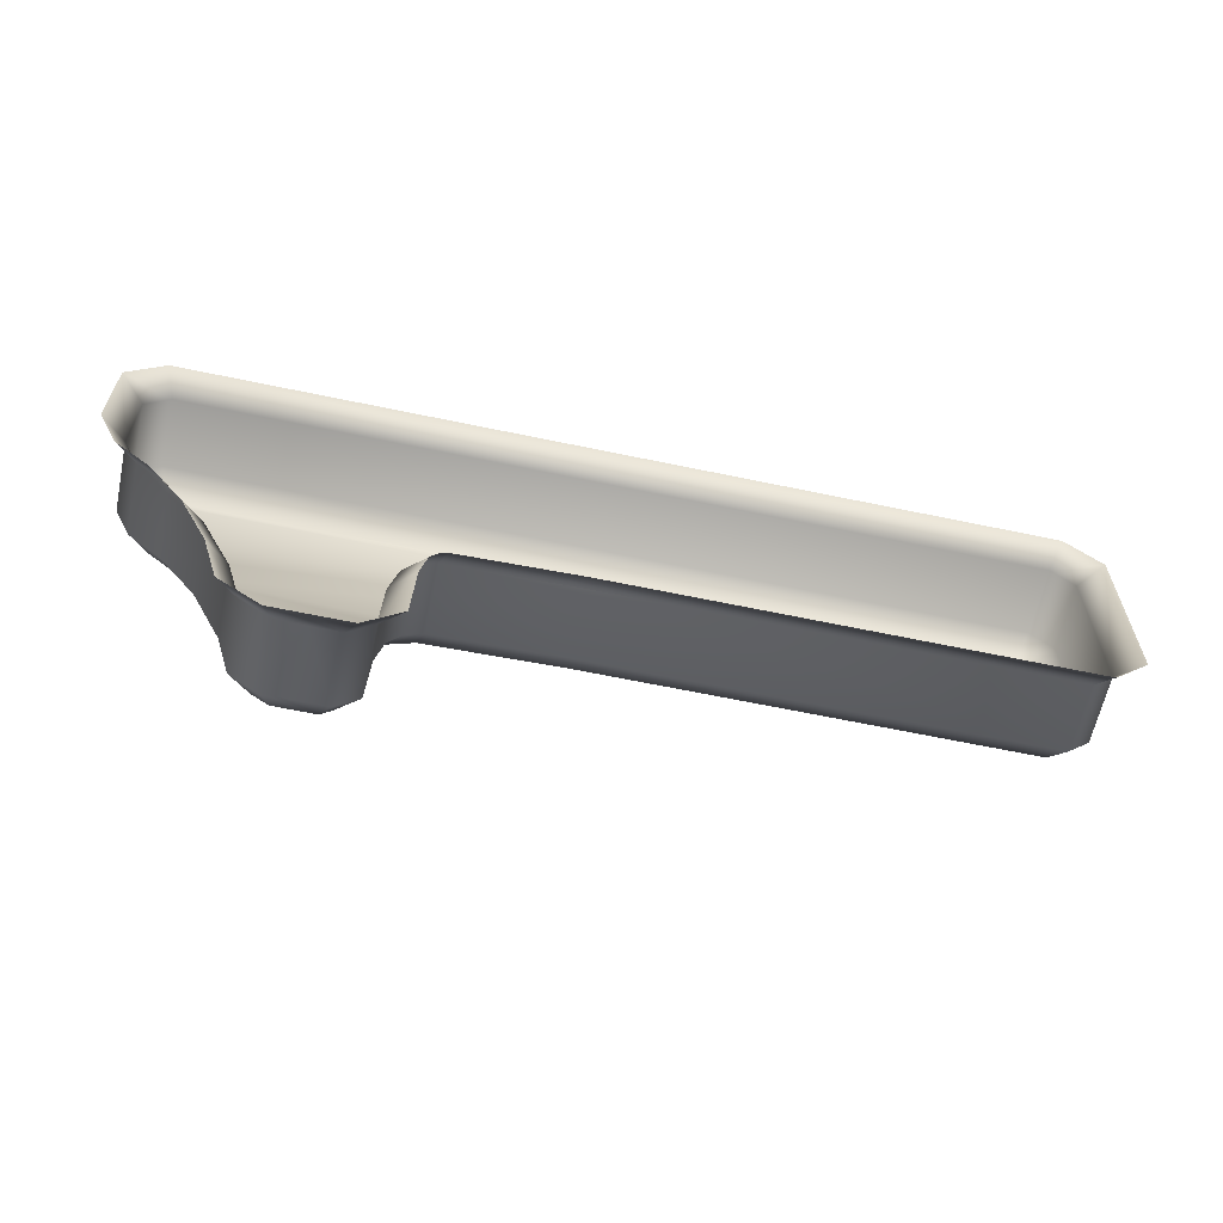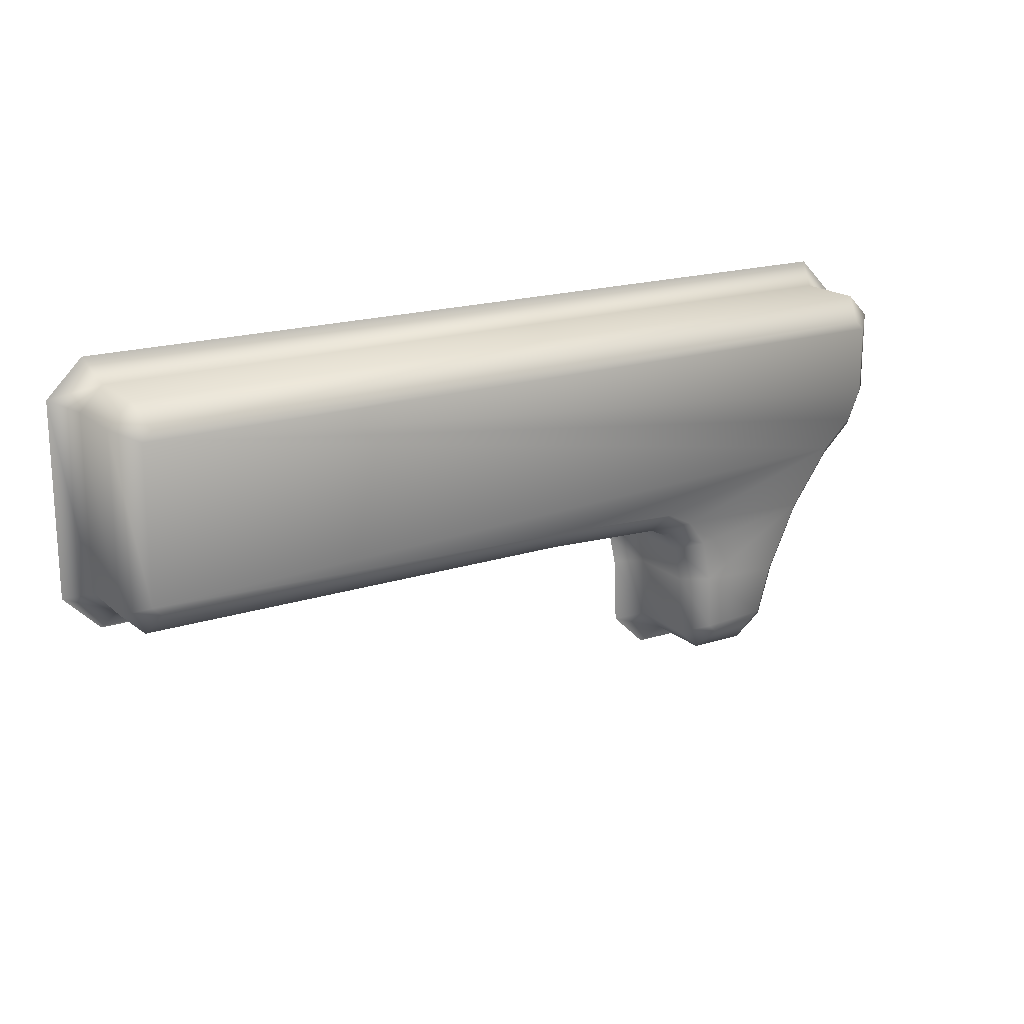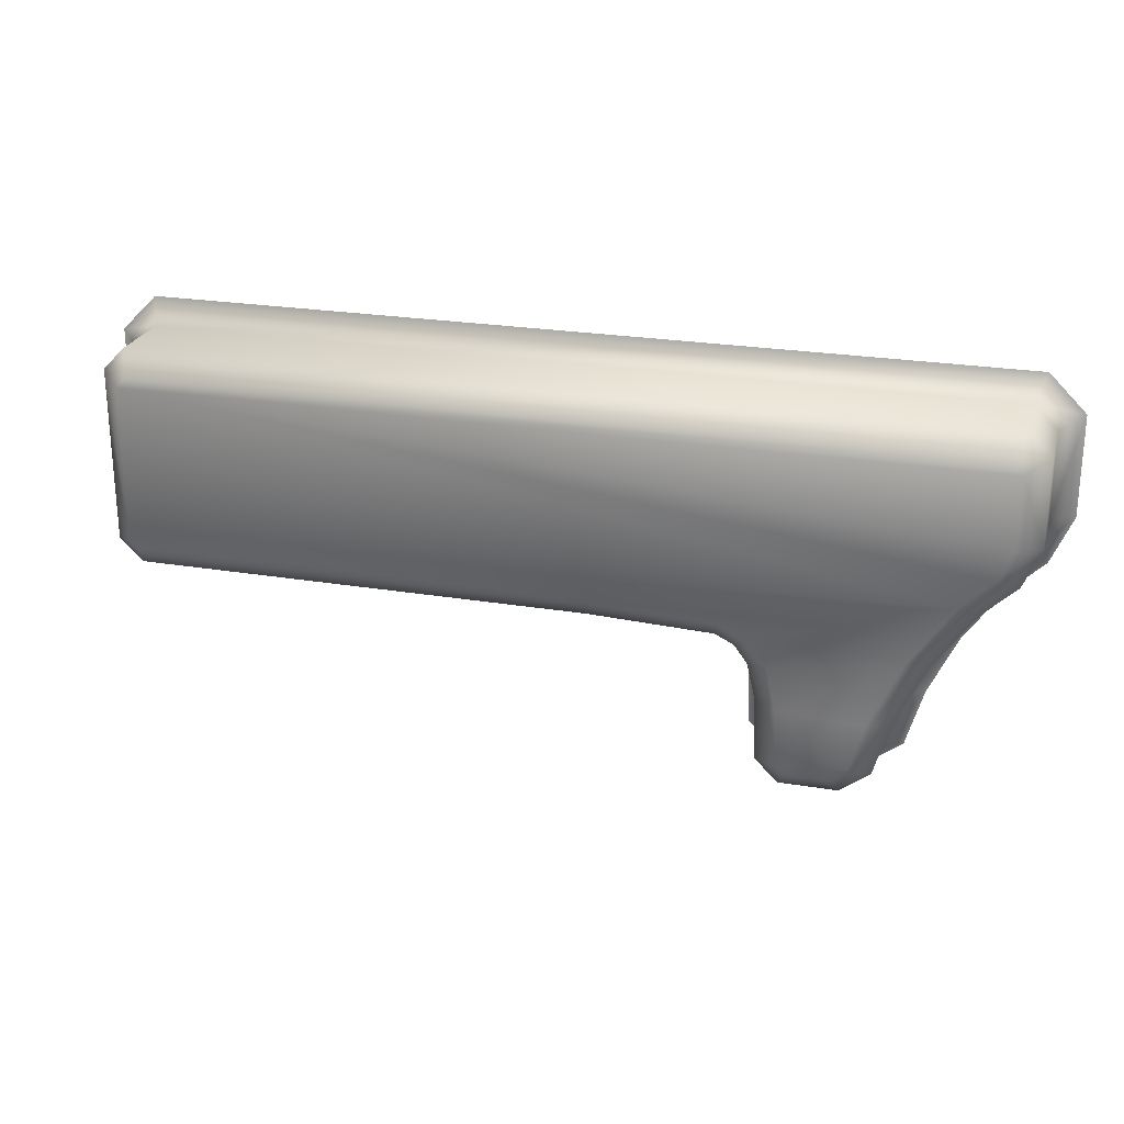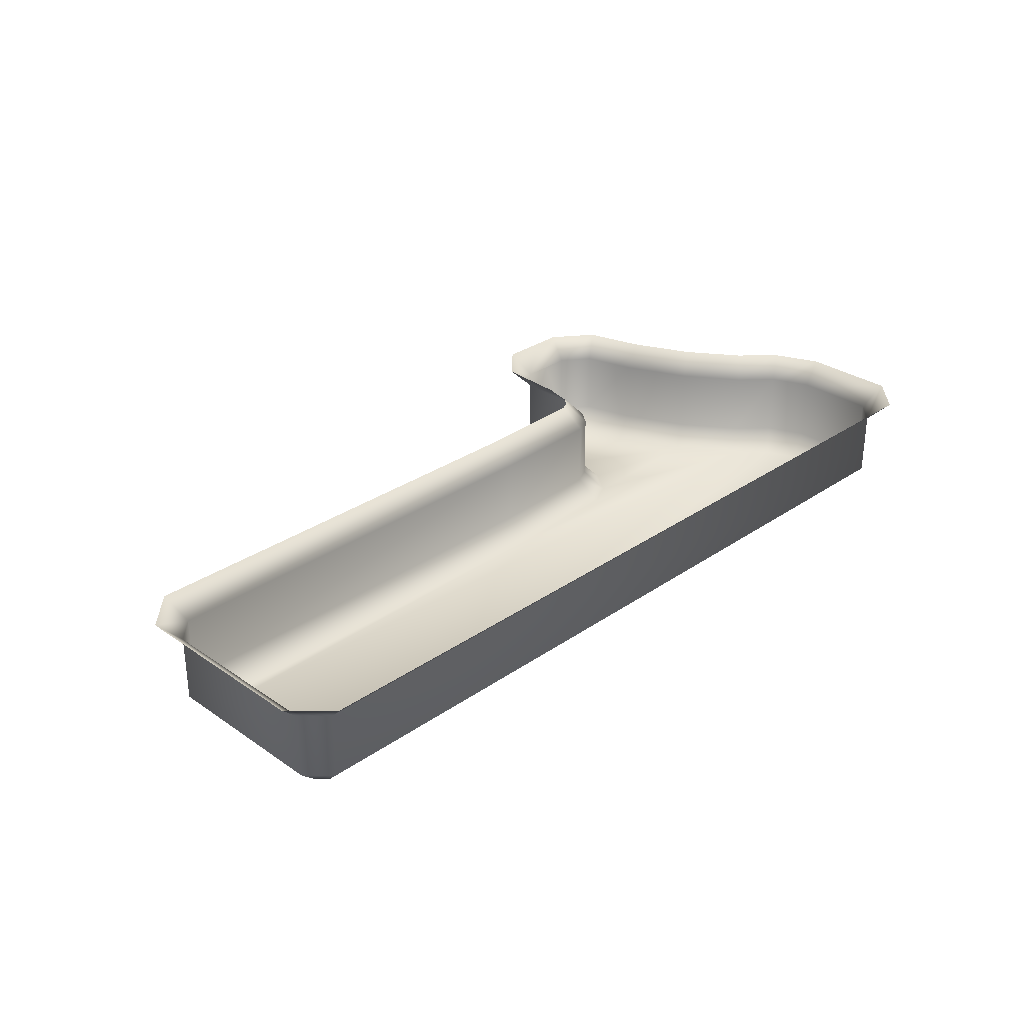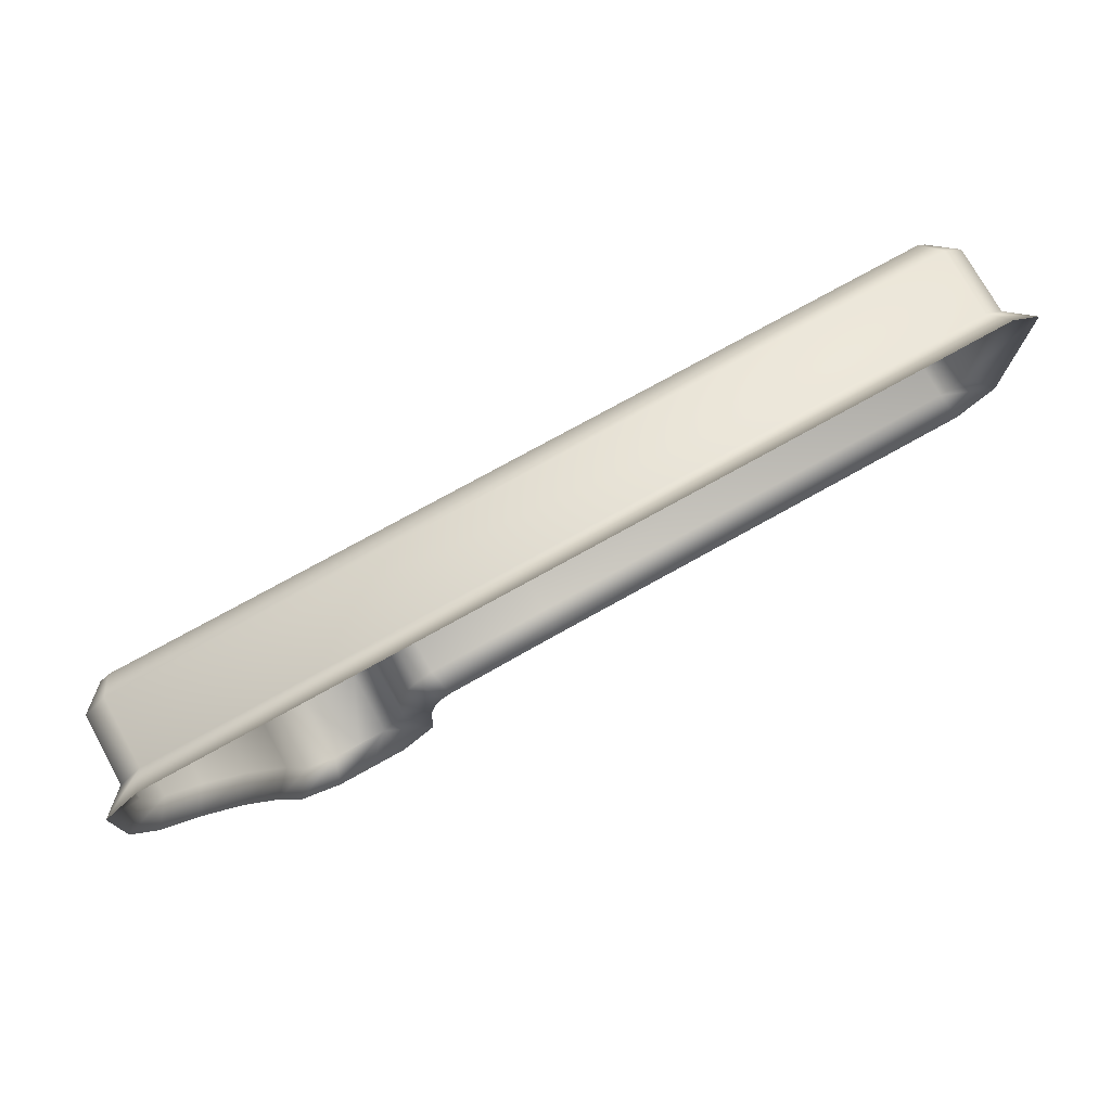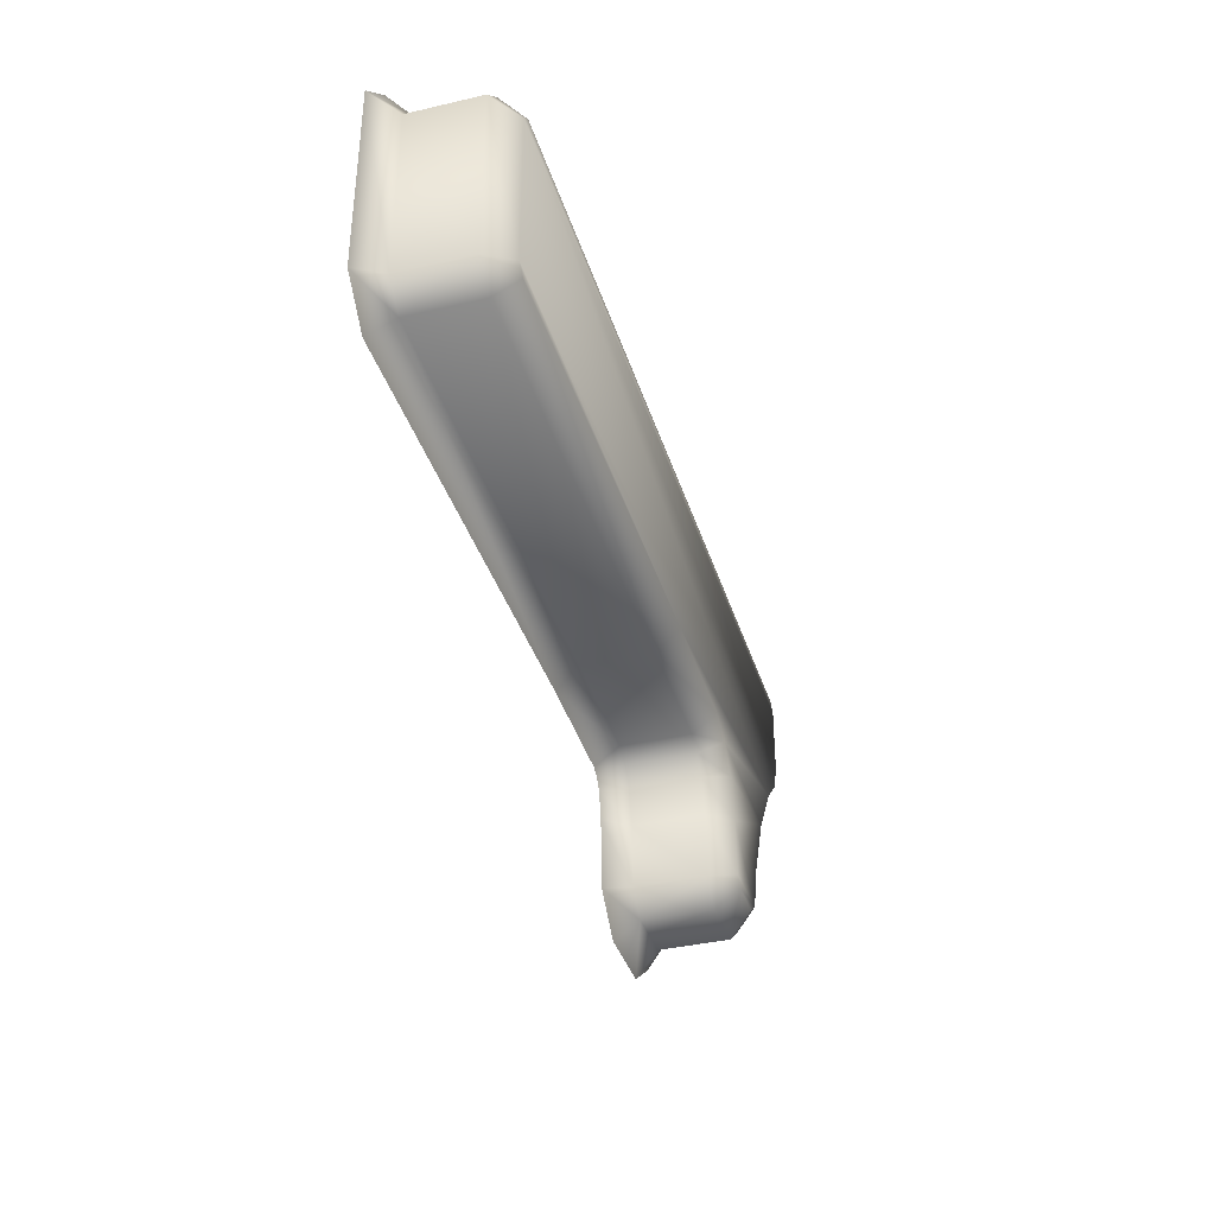
<metadata>
{"format":"obj","ext":"obj","renderer":"f3d","projection":"perspective","resolution":1024,"background":"white","views":[{"elev":-62.2,"azim":167.9,"up":"+Z"},{"elev":18.4,"azim":-32.1,"up":"+Z"},{"elev":24.2,"azim":15.4,"up":"+Z"},{"elev":30.2,"azim":-45.1,"up":"+Y"},{"elev":75.2,"azim":150.9,"up":"+Z"},{"elev":-37.4,"azim":-73.5,"up":"+Z"}]}
</metadata>
<code>
o #ID1002
v 0.1661 -0.2053 -0.1366
v 0.1568 -0.2058 -0.1362
v 0.1566 -0.2053 -0.1366
v 0.1661 -0.2058 -0.1362
v 0.1661 -0.2058 -0.1362
v 0.1661 -0.2053 -0.1366
v 0.1568 -0.2058 -0.1362
v 0.1566 -0.2053 -0.1366
v 0.1688 -0.2058 -0.1363
v 0.1687 -0.2053 -0.1368
v 0.1688 -0.2058 -0.1363
v 0.1687 -0.2053 -0.1368
v 0.1715 -0.2058 -0.1391
v 0.1702 -0.2058 -0.1394
v 0.1711 -0.2058 -0.1394
v 0.17 -0.2058 -0.1392
v 0.17 -0.2058 -0.138
v 0.1718 -0.2058 -0.1381
v 0.1724 -0.2058 -0.1366
v 0.1698 -0.2058 -0.1371
v 0.1694 -0.2058 -0.1366
v 0.1733 -0.2058 -0.1354
v 0.1566 -0.2058 -0.136
v 0.1566 -0.2058 -0.1327
v 0.174 -0.2058 -0.1348
v 0.1743 -0.2058 -0.1342
v 0.1743 -0.2058 -0.1327
v 0.1741 -0.2058 -0.1325
v 0.1568 -0.2058 -0.1325
v 0.1566 -0.2058 -0.136
v 0.1568 -0.2058 -0.1325
v 0.1741 -0.2058 -0.1325
v 0.1566 -0.2058 -0.1327
v 0.1743 -0.2058 -0.1327
v 0.1743 -0.2058 -0.1342
v 0.174 -0.2058 -0.1348
v 0.1733 -0.2058 -0.1354
v 0.1694 -0.2058 -0.1366
v 0.1724 -0.2058 -0.1366
v 0.1698 -0.2058 -0.1371
v 0.17 -0.2058 -0.138
v 0.1718 -0.2058 -0.1381
v 0.1715 -0.2058 -0.1391
v 0.17 -0.2058 -0.1392
v 0.1702 -0.2058 -0.1394
v 0.1711 -0.2058 -0.1394
v 0.1561 -0.2053 -0.1362
v 0.1561 -0.2053 -0.1362
v 0.1661 -0.2039 -0.1366
v 0.1566 -0.2039 -0.1366
v 0.1661 -0.2039 -0.1366
v 0.1566 -0.2039 -0.1366
v 0.1691 -0.2053 -0.1369
v 0.1691 -0.2053 -0.1369
v 0.1687 -0.2039 -0.1368
v 0.1687 -0.2039 -0.1368
v 0.1743 -0.2053 -0.132
v 0.1566 -0.2053 -0.132
v 0.1743 -0.2053 -0.132
v 0.1566 -0.2053 -0.132
v 0.1561 -0.2053 -0.1325
v 0.1561 -0.2053 -0.1325
v 0.1693 -0.2053 -0.1373
v 0.1693 -0.2053 -0.1373
v 0.1695 -0.2053 -0.1381
v 0.1695 -0.2053 -0.1381
v 0.1696 -0.2053 -0.1394
v 0.1696 -0.2053 -0.1394
v 0.1701 -0.2053 -0.1399
v 0.1701 -0.2053 -0.1399
v 0.1713 -0.2053 -0.1399
v 0.1713 -0.2053 -0.1399
v 0.1719 -0.2053 -0.1394
v 0.1719 -0.2053 -0.1394
v 0.1722 -0.2053 -0.1383
v 0.1722 -0.2053 -0.1383
v 0.1729 -0.2053 -0.1369
v 0.1729 -0.2053 -0.1369
v 0.1737 -0.2053 -0.1357
v 0.1737 -0.2053 -0.1357
v 0.1744 -0.2053 -0.1351
v 0.1744 -0.2053 -0.1351
v 0.1747 -0.2053 -0.1343
v 0.1747 -0.2053 -0.1343
v 0.1747 -0.2053 -0.1325
v 0.1747 -0.2053 -0.1325
v 0.1561 -0.2039 -0.1362
v 0.1561 -0.2039 -0.1362
v 0.1661 -0.2034 -0.1371
v 0.1564 -0.2034 -0.1371
v 0.1661 -0.2034 -0.1371
v 0.1564 -0.2034 -0.1371
v 0.1691 -0.2039 -0.1369
v 0.1691 -0.2039 -0.1369
v 0.1686 -0.2034 -0.1372
v 0.1686 -0.2034 -0.1372
v 0.1566 -0.2039 -0.132
v 0.1743 -0.2039 -0.132
v 0.1743 -0.2039 -0.132
v 0.1566 -0.2039 -0.132
v 0.1561 -0.2039 -0.1325
v 0.1561 -0.2039 -0.1325
v 0.1693 -0.2039 -0.1373
v 0.1693 -0.2039 -0.1373
v 0.1695 -0.2039 -0.1381
v 0.1695 -0.2039 -0.1381
v 0.1696 -0.2039 -0.1394
v 0.1696 -0.2039 -0.1394
v 0.1701 -0.2039 -0.1399
v 0.1701 -0.2039 -0.1399
v 0.1707 -0.2039 -0.1399
v 0.1713 -0.2039 -0.1399
v 0.1713 -0.2039 -0.1399
v 0.1707 -0.2039 -0.1399
v 0.1719 -0.2039 -0.1394
v 0.1719 -0.2039 -0.1394
v 0.1722 -0.2039 -0.1383
v 0.1722 -0.2039 -0.1383
v 0.1729 -0.2039 -0.1369
v 0.1729 -0.2039 -0.1369
v 0.1737 -0.2039 -0.1357
v 0.1737 -0.2039 -0.1357
v 0.1744 -0.2039 -0.1351
v 0.1744 -0.2039 -0.1351
v 0.1747 -0.2039 -0.1343
v 0.1747 -0.2039 -0.1343
v 0.1747 -0.2039 -0.1325
v 0.1747 -0.2039 -0.1325
v 0.1556 -0.2034 -0.1364
v 0.1556 -0.2034 -0.1364
v 0.1688 -0.2034 -0.1373
v 0.1688 -0.2034 -0.1373
v 0.1745 -0.2034 -0.1315
v 0.1564 -0.2034 -0.1315
v 0.1745 -0.2034 -0.1315
v 0.1564 -0.2034 -0.1315
v 0.1556 -0.2034 -0.1323
v 0.1556 -0.2034 -0.1323
v 0.1689 -0.2034 -0.1375
v 0.1689 -0.2034 -0.1375
v 0.169 -0.2034 -0.1381
v 0.169 -0.2034 -0.1381
v 0.1691 -0.2034 -0.1396
v 0.1691 -0.2034 -0.1396
v 0.1699 -0.2034 -0.1403
v 0.1699 -0.2034 -0.1403
v 0.1707 -0.2034 -0.1403
v 0.1714 -0.2034 -0.1403
v 0.1714 -0.2034 -0.1403
v 0.1707 -0.2034 -0.1403
v 0.1723 -0.2034 -0.1397
v 0.1723 -0.2034 -0.1397
v 0.1727 -0.2034 -0.1384
v 0.1727 -0.2034 -0.1384
v 0.1733 -0.2034 -0.1371
v 0.1733 -0.2034 -0.1371
v 0.1741 -0.2034 -0.136
v 0.1741 -0.2034 -0.136
v 0.1748 -0.2034 -0.1354
v 0.1748 -0.2034 -0.1354
v 0.1752 -0.2034 -0.1344
v 0.1752 -0.2034 -0.1344
v 0.1752 -0.2034 -0.1323
v 0.1752 -0.2034 -0.1323
f 1 2 3
f 2 1 4
f 5 6 7
f 8 7 6
f 9 1 10
f 1 9 4
f 5 11 6
f 12 6 11
f 13 14 15
f 14 13 16
f 16 13 17
f 17 13 18
f 17 18 19
f 17 19 20
f 20 19 21
f 21 19 22
f 21 22 9
f 9 22 4
f 4 22 23
f 23 22 24
f 24 22 25
f 24 25 26
f 24 26 27
f 24 27 28
f 24 28 29
f 23 2 4
f 5 7 30
f 31 32 33
f 32 34 33
f 34 35 33
f 35 36 33
f 36 37 33
f 33 37 30
f 30 37 5
f 5 37 11
f 11 37 38
f 37 39 38
f 38 39 40
f 40 39 41
f 39 42 41
f 42 43 41
f 41 43 44
f 44 43 45
f 46 45 43
f 2 47 3
f 47 2 23
f 30 7 48
f 8 48 7
f 49 3 50
f 3 49 1
f 6 51 8
f 52 8 51
f 21 10 53
f 10 21 9
f 11 38 12
f 54 12 38
f 55 1 49
f 1 55 10
f 12 56 6
f 51 6 56
f 29 57 58
f 57 29 28
f 32 31 59
f 60 59 31
f 29 61 24
f 61 29 58
f 60 31 62
f 33 62 31
f 61 23 24
f 23 61 47
f 48 62 30
f 33 30 62
f 20 53 63
f 53 20 21
f 38 40 54
f 64 54 40
f 17 63 65
f 63 17 20
f 40 41 64
f 66 64 41
f 16 65 67
f 65 16 17
f 41 44 66
f 68 66 44
f 14 67 69
f 67 14 16
f 44 45 68
f 70 68 45
f 71 14 69
f 14 71 15
f 46 72 45
f 70 45 72
f 73 15 71
f 15 73 13
f 43 74 46
f 72 46 74
f 75 13 73
f 13 75 18
f 42 76 43
f 74 43 76
f 77 18 75
f 18 77 19
f 39 78 42
f 76 42 78
f 79 19 77
f 19 79 22
f 37 80 39
f 78 39 80
f 81 22 79
f 22 81 25
f 36 82 37
f 80 37 82
f 83 25 81
f 25 83 26
f 35 84 36
f 82 36 84
f 83 27 26
f 27 83 85
f 86 84 34
f 35 34 84
f 85 28 27
f 28 85 57
f 59 86 32
f 34 32 86
f 50 47 87
f 47 50 3
f 8 52 48
f 88 48 52
f 52 89 90
f 89 52 51
f 49 50 91
f 92 91 50
f 93 10 55
f 10 93 53
f 54 94 12
f 56 12 94
f 89 56 95
f 56 89 51
f 49 91 55
f 96 55 91
f 57 97 58
f 97 57 98
f 99 59 100
f 60 100 59
f 58 101 61
f 101 58 97
f 100 60 102
f 62 102 60
f 101 47 61
f 47 101 87
f 88 102 48
f 62 48 102
f 93 63 53
f 63 93 103
f 104 94 64
f 54 64 94
f 103 65 63
f 65 103 105
f 106 104 66
f 64 66 104
f 105 67 65
f 67 105 107
f 108 106 68
f 66 68 106
f 109 67 107
f 67 109 69
f 70 110 68
f 108 68 110
f 111 69 109
f 69 111 71
f 71 111 112
f 113 114 72
f 72 114 70
f 110 70 114
f 115 71 112
f 71 115 73
f 74 116 72
f 113 72 116
f 73 117 75
f 117 73 115
f 116 74 118
f 76 118 74
f 117 77 75
f 77 117 119
f 120 118 78
f 76 78 118
f 119 79 77
f 79 119 121
f 122 120 80
f 78 80 120
f 123 79 121
f 79 123 81
f 82 124 80
f 122 80 124
f 123 83 81
f 83 123 125
f 126 124 84
f 82 84 124
f 125 85 83
f 85 125 127
f 128 126 86
f 84 86 126
f 85 98 57
f 98 85 127
f 128 86 99
f 59 99 86
f 129 52 90
f 52 129 88
f 87 130 50
f 92 50 130
f 95 94 131
f 94 95 56
f 55 96 93
f 132 93 96
f 133 100 134
f 100 133 99
f 98 135 97
f 136 97 135
f 137 100 102
f 100 137 134
f 136 138 97
f 101 97 138
f 137 88 129
f 88 137 102
f 101 138 87
f 130 87 138
f 131 104 139
f 104 131 94
f 93 132 103
f 140 103 132
f 139 106 141
f 106 139 104
f 103 140 105
f 142 105 140
f 141 108 143
f 108 141 106
f 105 142 107
f 144 107 142
f 143 110 145
f 110 143 108
f 107 144 109
f 146 109 144
f 110 147 145
f 147 110 148
f 148 110 113
f 113 110 114
f 111 109 112
f 112 109 149
f 149 109 150
f 146 150 109
f 113 151 148
f 151 113 116
f 115 112 152
f 149 152 112
f 116 153 151
f 153 116 118
f 117 115 154
f 152 154 115
f 118 155 153
f 155 118 120
f 119 117 156
f 154 156 117
f 120 157 155
f 157 120 122
f 121 119 158
f 156 158 119
f 122 159 157
f 159 122 124
f 123 121 160
f 158 160 121
f 124 161 159
f 161 124 126
f 125 123 162
f 160 162 123
f 163 126 128
f 126 163 161
f 162 164 125
f 127 125 164
f 99 163 128
f 163 99 133
f 135 98 164
f 127 164 98

</code>
